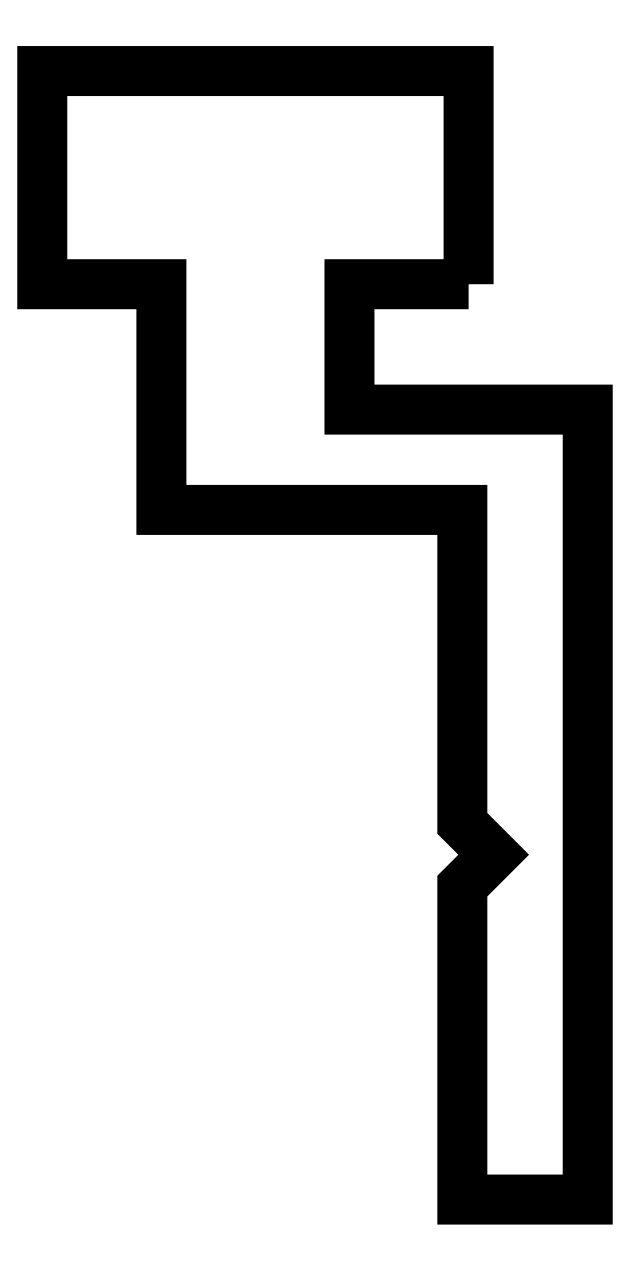
<metadata>
{"format":"dxf","ext":"dxf","renderer":"ezdxf+matplotlib","layout":"modelspace","background":"white","min_lineweight":24,"dpi":150}
</metadata>
<code>
0
SECTION
2
ENTITIES
0
POLYLINE
8
0
66
     1
10
0
20
0
30
0
70
     1
0
VERTEX
8
0
10
704.6
20
670.4
30
0
0
VERTEX
8
0
10
704.6
20
673.8
30
0
0
VERTEX
8
0
10
697.8
20
673.8
30
0
0
VERTEX
8
0
10
697.8
20
670.4
30
0
0
VERTEX
8
0
10
699.7
20
670.4
30
0
0
VERTEX
8
0
10
699.7
20
666.8
30
0
0
VERTEX
8
0
10
704.5
20
666.8
30
0
0
VERTEX
8
0
10
704.5
20
661.8
30
0
0
VERTEX
8
0
10
705
20
661.3
30
0
0
VERTEX
8
0
10
704.5
20
660.8
30
0
0
VERTEX
8
0
10
704.5
20
655.8
30
0
0
VERTEX
8
0
10
706.5
20
655.8
30
0
0
VERTEX
8
0
10
706.5
20
668.4
30
0
0
VERTEX
8
0
10
702.7
20
668.4
30
0
0
VERTEX
8
0
10
702.7
20
670.4
30
0
0
SEQEND
8
0
0
ENDSEC
0
EOF

</code>
